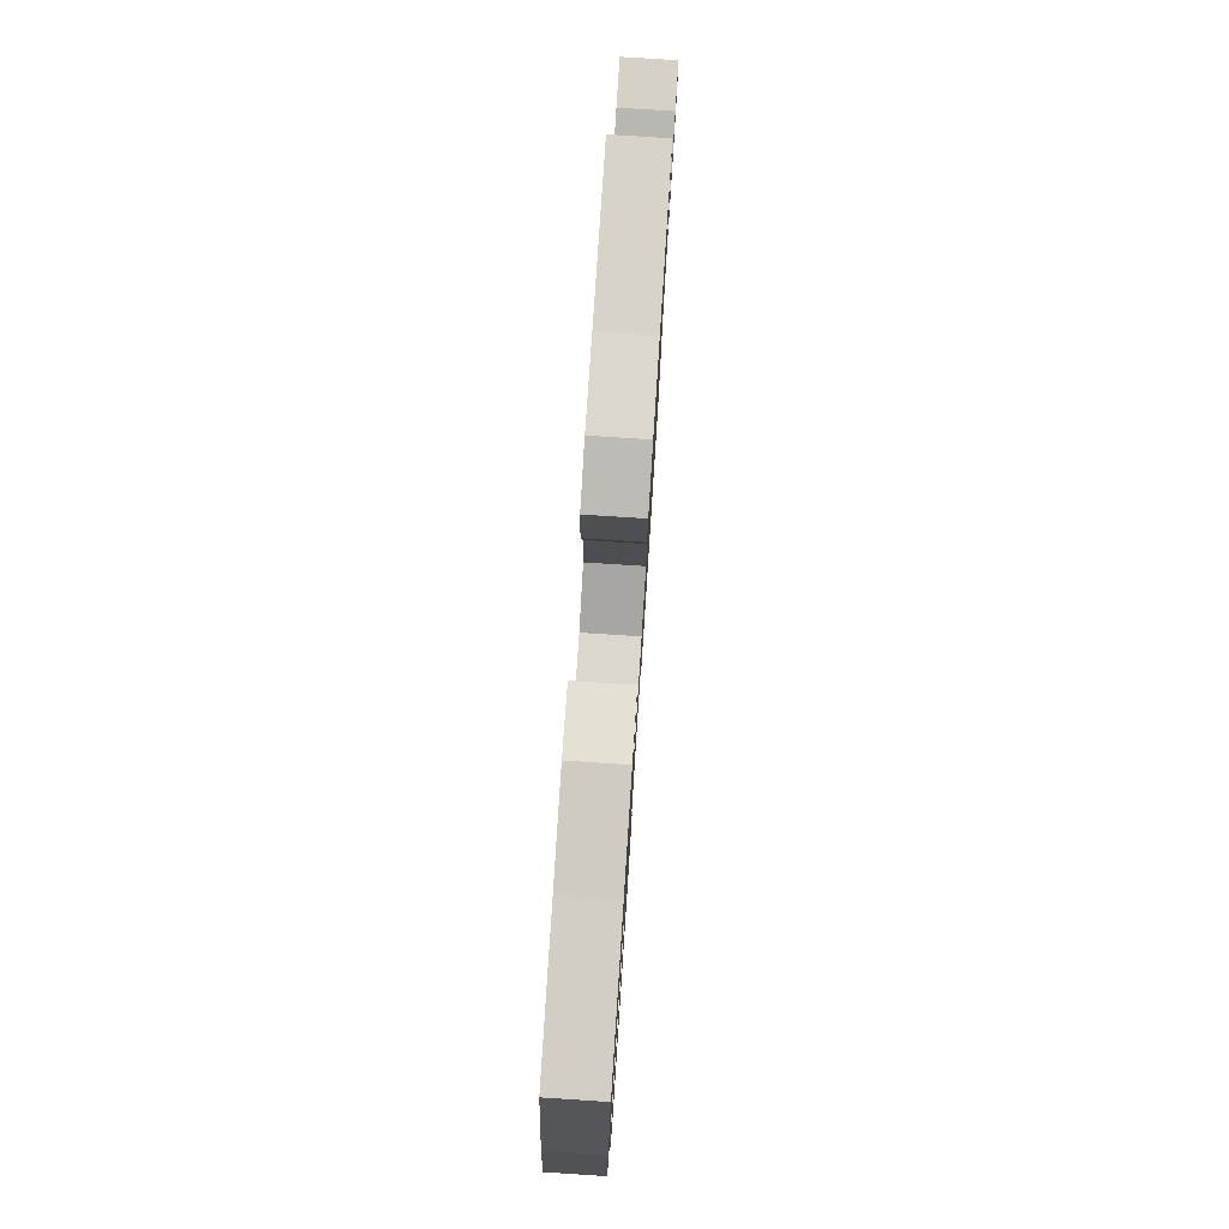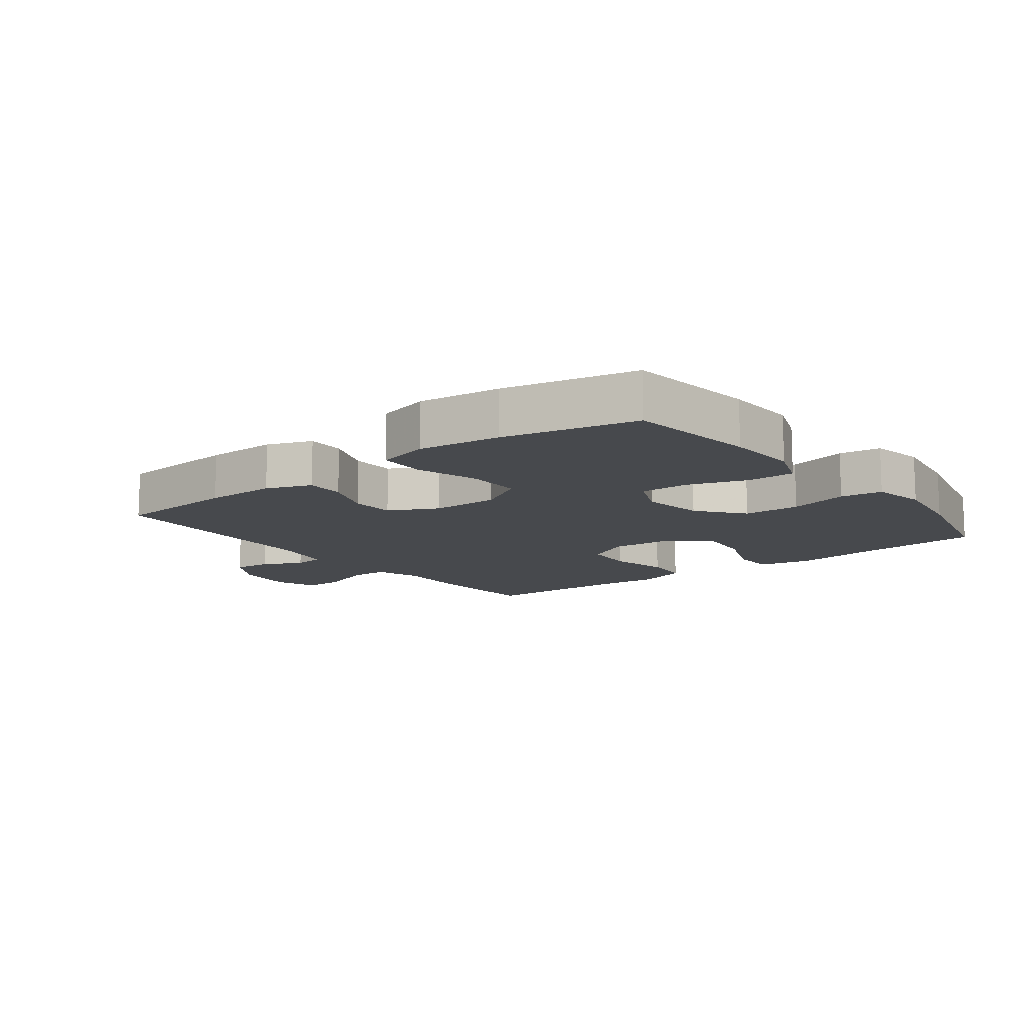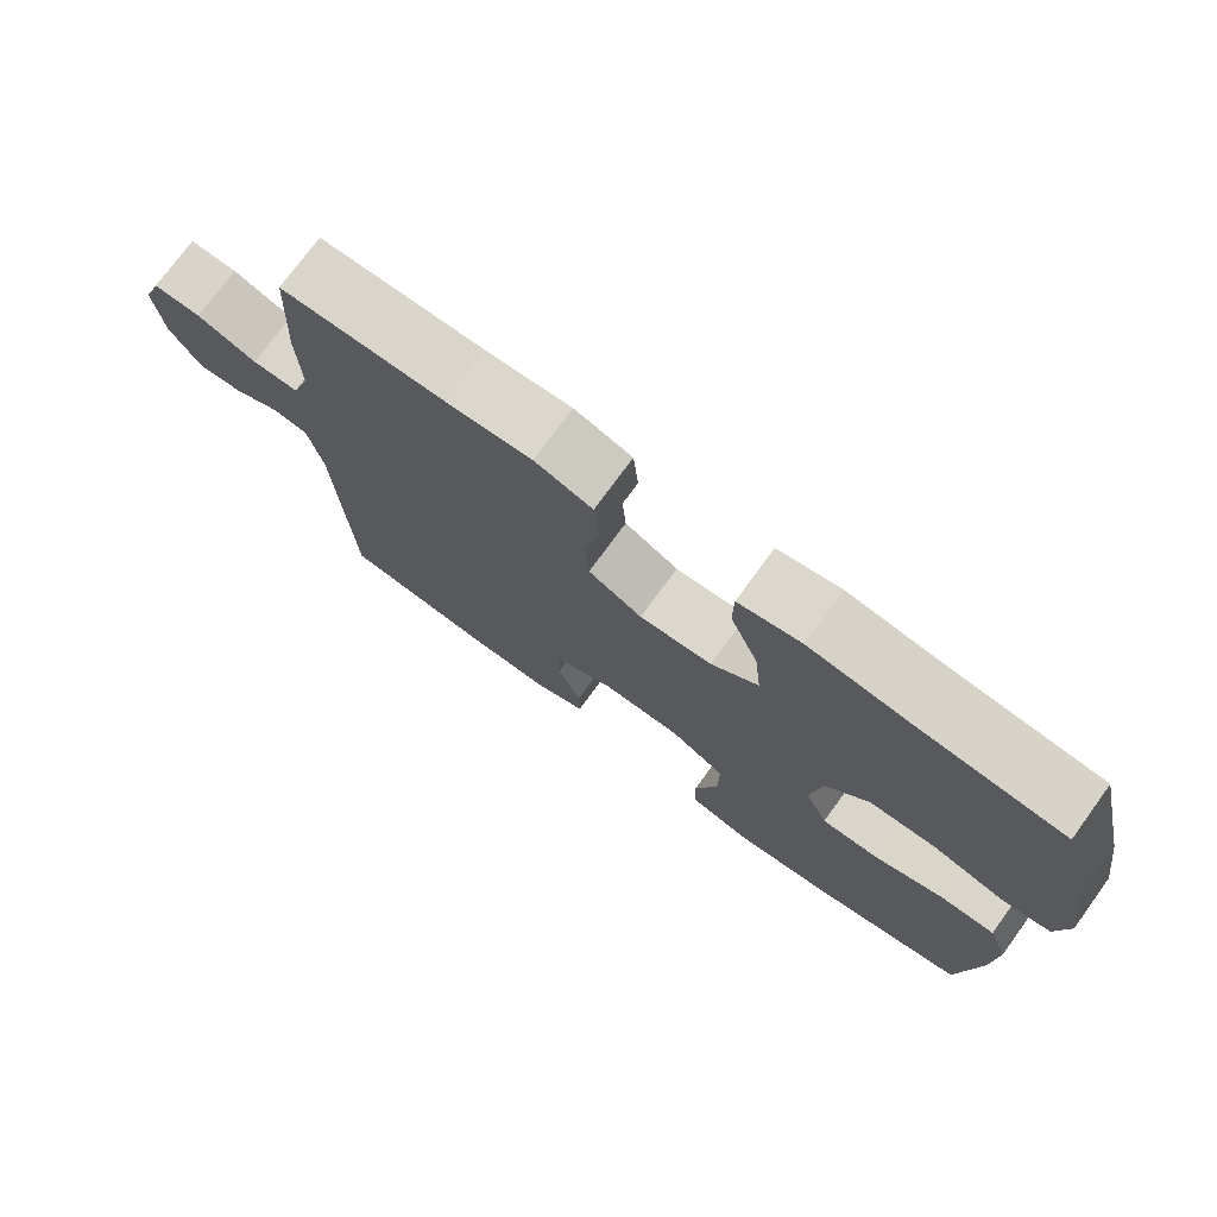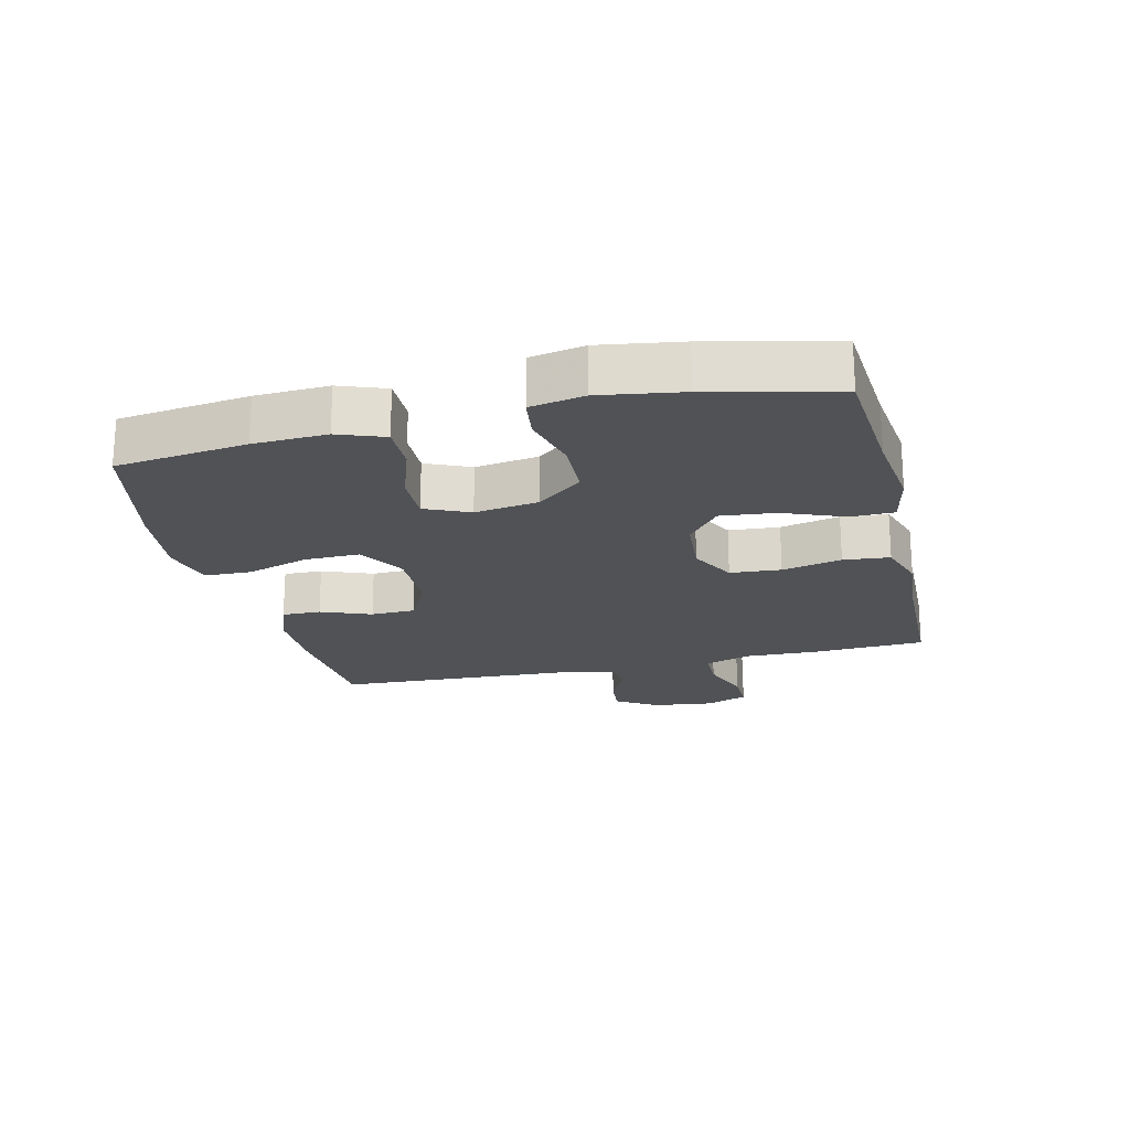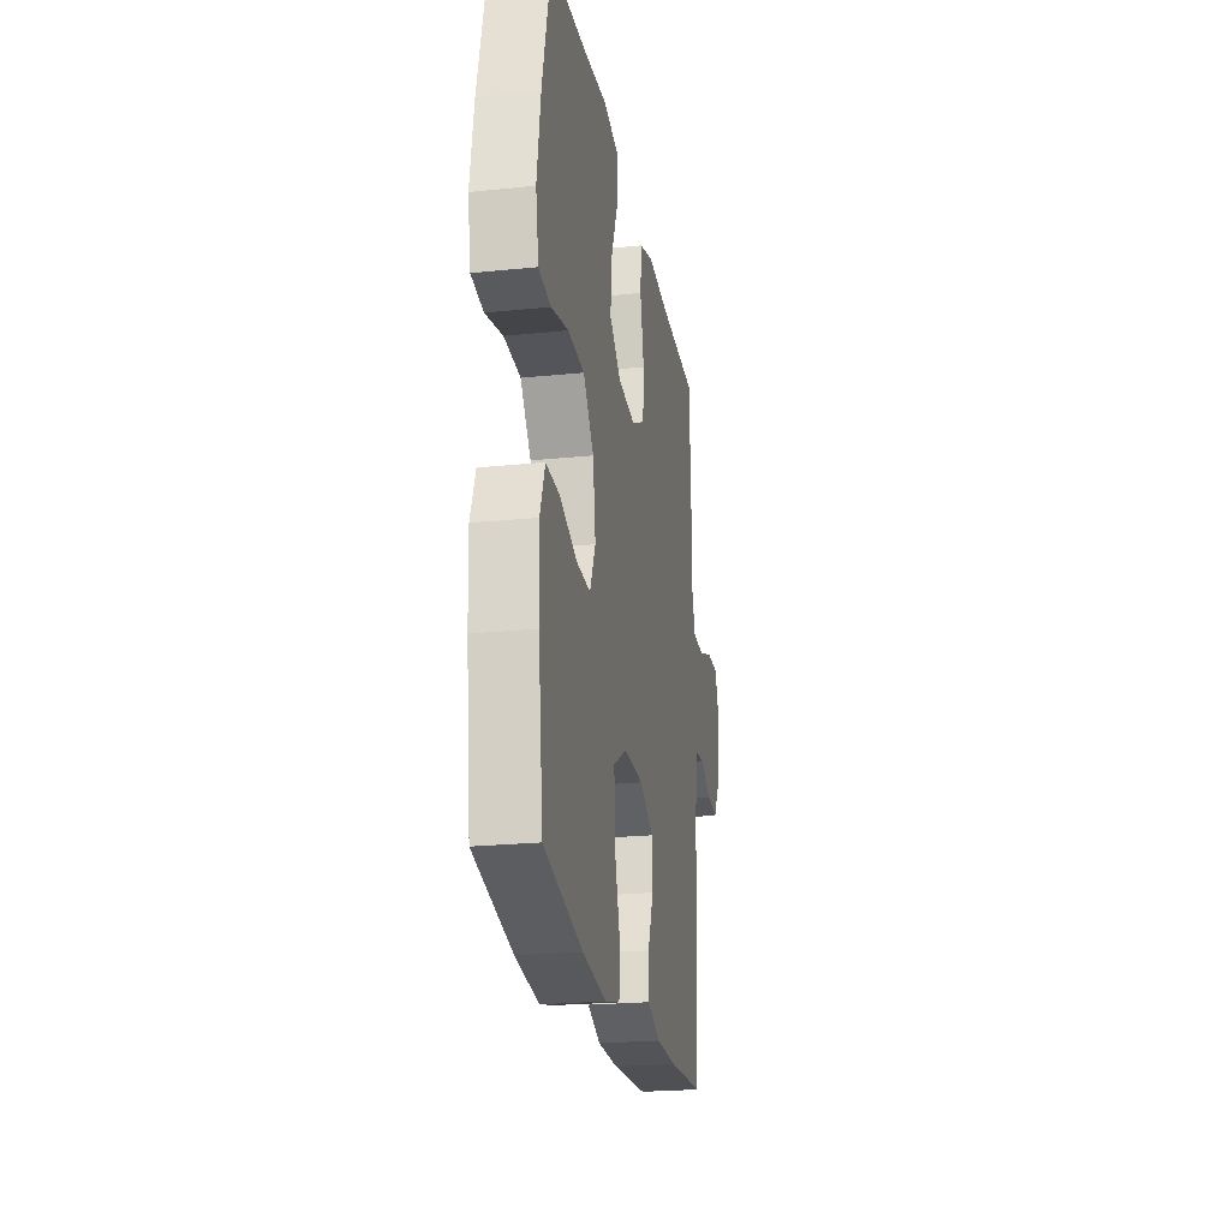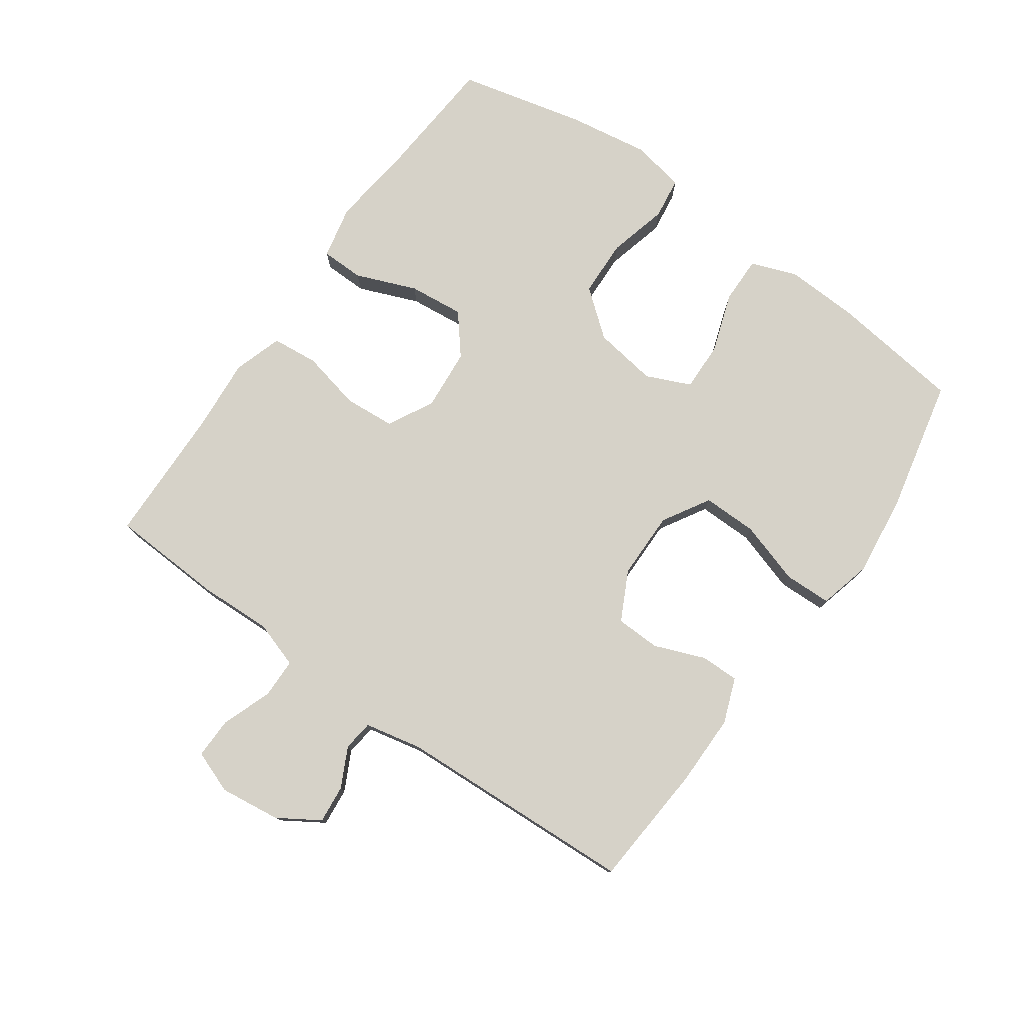
<metadata>
{"format":"obj","ext":"obj","renderer":"f3d","projection":"perspective","resolution":1024,"background":"white","views":[{"elev":77.8,"azim":-86.3,"up":"+Z"},{"elev":-12.1,"azim":-142.3,"up":"+Y"},{"elev":74.7,"azim":-143.9,"up":"+Z"},{"elev":-20.8,"azim":-76.5,"up":"+Y"},{"elev":-23.1,"azim":-80.1,"up":"+Z"},{"elev":77.6,"azim":125.3,"up":"+Y"}]}
</metadata>
<code>
v 0.5 0.07 0.5
v 0.509 0.07 0.322
v 0.505 0.07 0.207
v 0.529 0.07 0.134
v 0.591 0.07 0.133
v 0.671 0.07 0.162
v 0.735 0.07 0.163
v 0.76 0.07 0.096
v 0.748 0.07 0
v 0.707 0.07 -0.065
v 0.647 0.07 -0.059
v 0.585 0.07 -0.028
v 0.537 0.07 -0.034
v 0.518 0.07 -0.124
v 0.5 0.07 -0.5
v 0.304 0.07 -0.515
v 0.191 0.07 -0.515
v 0.12 0.07 -0.488
v 0.121 0.07 -0.427
v 0.152 0.07 -0.348
v 0.15 0.07 -0.278
v 0.073 0.07 -0.239
v -0.034 0.07 -0.238
v -0.108 0.07 -0.282
v -0.107 0.07 -0.368
v -0.076 0.07 -0.467
v -0.078 0.07 -0.541
v -0.161 0.07 -0.562
v -0.29 0.07 -0.546
v -0.5 0.07 -0.5
v -0.526 0.07 -0.294
v -0.531 0.07 -0.179
v -0.504 0.07 -0.106
v -0.43 0.07 -0.107
v -0.336 0.07 -0.139
v -0.259 0.07 -0.141
v -0.228 0.07 -0.071
v -0.243 0.07 0.029
v -0.301 0.07 0.101
v -0.391 0.07 0.104
v -0.485 0.07 0.08
v -0.551 0.07 0.089
v -0.567 0.07 0.174
v -0.547 0.07 0.302
v -0.5 0.07 0.5
v -0.304 0.07 0.515
v -0.172 0.07 0.531
v -0.088 0.07 0.513
v -0.087 0.07 0.445
v -0.125 0.07 0.35
v -0.134 0.07 0.263
v -0.071 0.07 0.212
v 0.026 0.07 0.204
v 0.098 0.07 0.242
v 0.104 0.07 0.322
v 0.083 0.07 0.416
v 0.09 0.07 0.489
v 0.167 0.07 0.514
v 0.282 0.07 0.505
v 0.5 0 0.5
v 0.509 0 0.322
v 0.505 0 0.207
v 0.529 0 0.134
v 0.591 0 0.133
v 0.671 0 0.162
v 0.735 0 0.163
v 0.76 0 0.096
v 0.748 0 0
v 0.707 0 -0.065
v 0.647 0 -0.059
v 0.585 0 -0.028
v 0.537 0 -0.034
v 0.518 0 -0.124
v 0.5 0 -0.5
v 0.304 0 -0.515
v 0.191 0 -0.515
v 0.12 0 -0.488
v 0.121 0 -0.427
v 0.152 0 -0.348
v 0.15 0 -0.278
v 0.073 0 -0.239
v -0.034 0 -0.238
v -0.108 0 -0.282
v -0.107 0 -0.368
v -0.076 0 -0.467
v -0.078 0 -0.541
v -0.161 0 -0.562
v -0.29 0 -0.546
v -0.5 0 -0.5
v -0.526 0 -0.294
v -0.531 0 -0.179
v -0.504 0 -0.106
v -0.43 0 -0.107
v -0.336 0 -0.139
v -0.259 0 -0.141
v -0.228 0 -0.071
v -0.243 0 0.029
v -0.301 0 0.101
v -0.391 0 0.104
v -0.485 0 0.08
v -0.551 0 0.089
v -0.567 0 0.174
v -0.547 0 0.302
v -0.5 0 0.5
v -0.304 0 0.515
v -0.172 0 0.531
v -0.088 0 0.513
v -0.087 0 0.445
v -0.125 0 0.35
v -0.134 0 0.263
v -0.071 0 0.212
v 0.026 0 0.204
v 0.098 0 0.242
v 0.104 0 0.322
v 0.083 0 0.416
v 0.09 0 0.489
v 0.167 0 0.514
v 0.282 0 0.505
f 57 58 59
f 56 57 59
f 55 56 59
f 1 2 3
f 59 1 3
f 55 59 3
f 54 55 3
f 53 54 3 4
f 52 53 4
f 48 49 50
f 47 48 50
f 46 47 50
f 46 50 51
f 45 46 51
f 44 45 51
f 43 44 51
f 42 43 51
f 41 42 51
f 40 41 51
f 39 40 51 52
f 33 34 35
f 32 33 35
f 31 32 35
f 30 31 35
f 29 30 35
f 28 29 35
f 27 28 35
f 26 27 35
f 25 26 35
f 24 25 35 36
f 23 24 36 37
f 18 19 20
f 17 18 20
f 16 17 20
f 15 16 20
f 14 15 20
f 13 14 20 21
f 10 11 12
f 9 10 12
f 8 9 12
f 7 8 12
f 6 7 12
f 5 6 12
f 4 5 12 13
f 13 21 22
f 4 13 22
f 52 4 22
f 39 52 22
f 38 39 22
f 22 23 37 38
f 118 117 116
f 118 116 115
f 118 115 114
f 62 61 60
f 62 60 118
f 62 118 114
f 62 114 113
f 63 62 113 112
f 63 112 111
f 109 108 107
f 109 107 106
f 109 106 105
f 110 109 105
f 110 105 104
f 110 104 103
f 110 103 102
f 110 102 101
f 110 101 100
f 110 100 99
f 111 110 99 98
f 94 93 92
f 94 92 91
f 94 91 90
f 94 90 89
f 94 89 88
f 94 88 87
f 94 87 86
f 94 86 85
f 94 85 84
f 95 94 84 83
f 96 95 83 82
f 79 78 77
f 79 77 76
f 79 76 75
f 79 75 74
f 79 74 73
f 80 79 73 72
f 71 70 69
f 71 69 68
f 71 68 67
f 71 67 66
f 71 66 65
f 71 65 64
f 72 71 64 63
f 81 80 72
f 81 72 63
f 81 63 111
f 81 111 98
f 81 98 97
f 97 96 82 81
f 1 60 61 2
f 2 61 62 3
f 3 62 63 4
f 4 63 64 5
f 5 64 65 6
f 6 65 66 7
f 7 66 67 8
f 8 67 68 9
f 9 68 69 10
f 10 69 70 11
f 11 70 71 12
f 12 71 72 13
f 13 72 73 14
f 14 73 74 15
f 15 74 75 16
f 16 75 76 17
f 17 76 77 18
f 18 77 78 19
f 19 78 79 20
f 20 79 80 21
f 21 80 81 22
f 22 81 82 23
f 23 82 83 24
f 24 83 84 25
f 25 84 85 26
f 26 85 86 27
f 27 86 87 28
f 28 87 88 29
f 29 88 89 30
f 30 89 90 31
f 31 90 91 32
f 32 91 92 33
f 33 92 93 34
f 34 93 94 35
f 35 94 95 36
f 36 95 96 37
f 37 96 97 38
f 38 97 98 39
f 39 98 99 40
f 40 99 100 41
f 41 100 101 42
f 42 101 102 43
f 43 102 103 44
f 44 103 104 45
f 45 104 105 46
f 46 105 106 47
f 47 106 107 48
f 48 107 108 49
f 49 108 109 50
f 50 109 110 51
f 51 110 111 52
f 52 111 112 53
f 53 112 113 54
f 54 113 114 55
f 55 114 115 56
f 56 115 116 57
f 57 116 117 58
f 58 117 118 59
f 59 118 60 1

</code>
